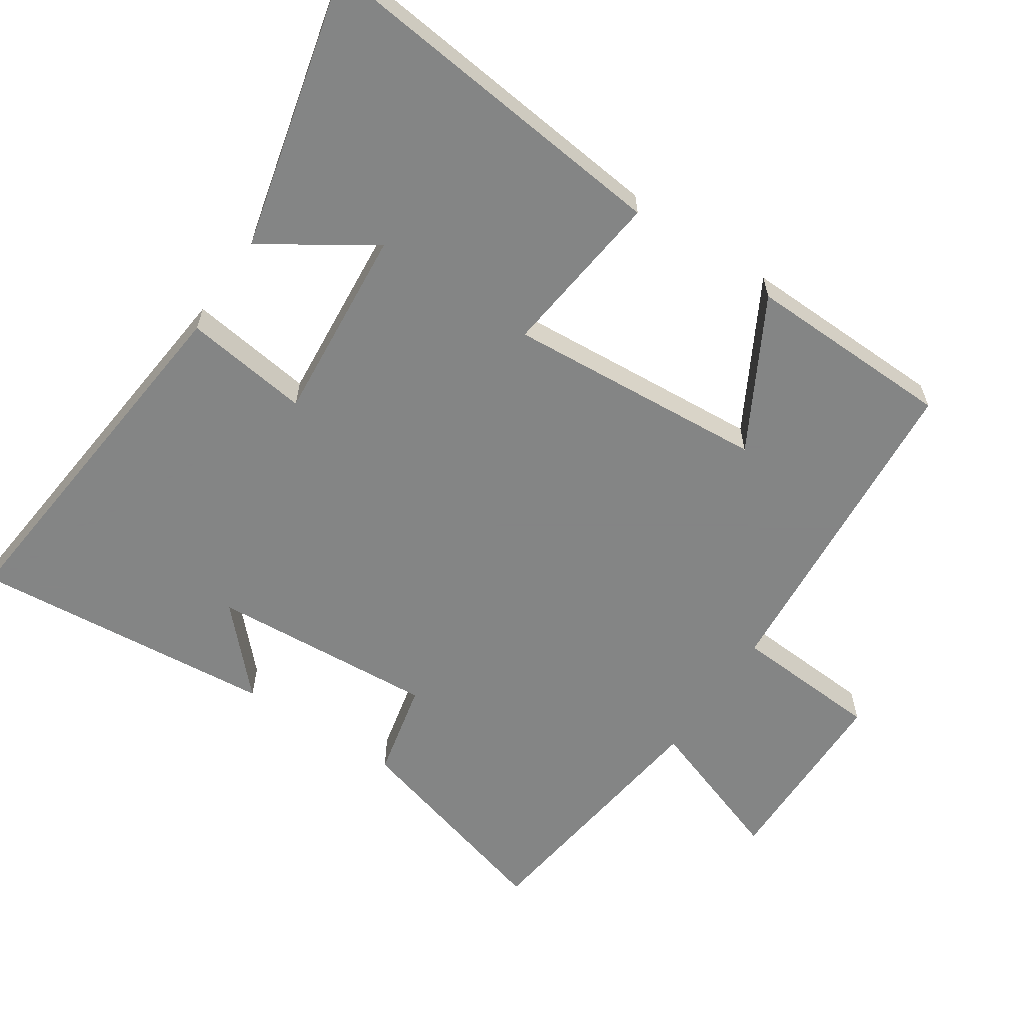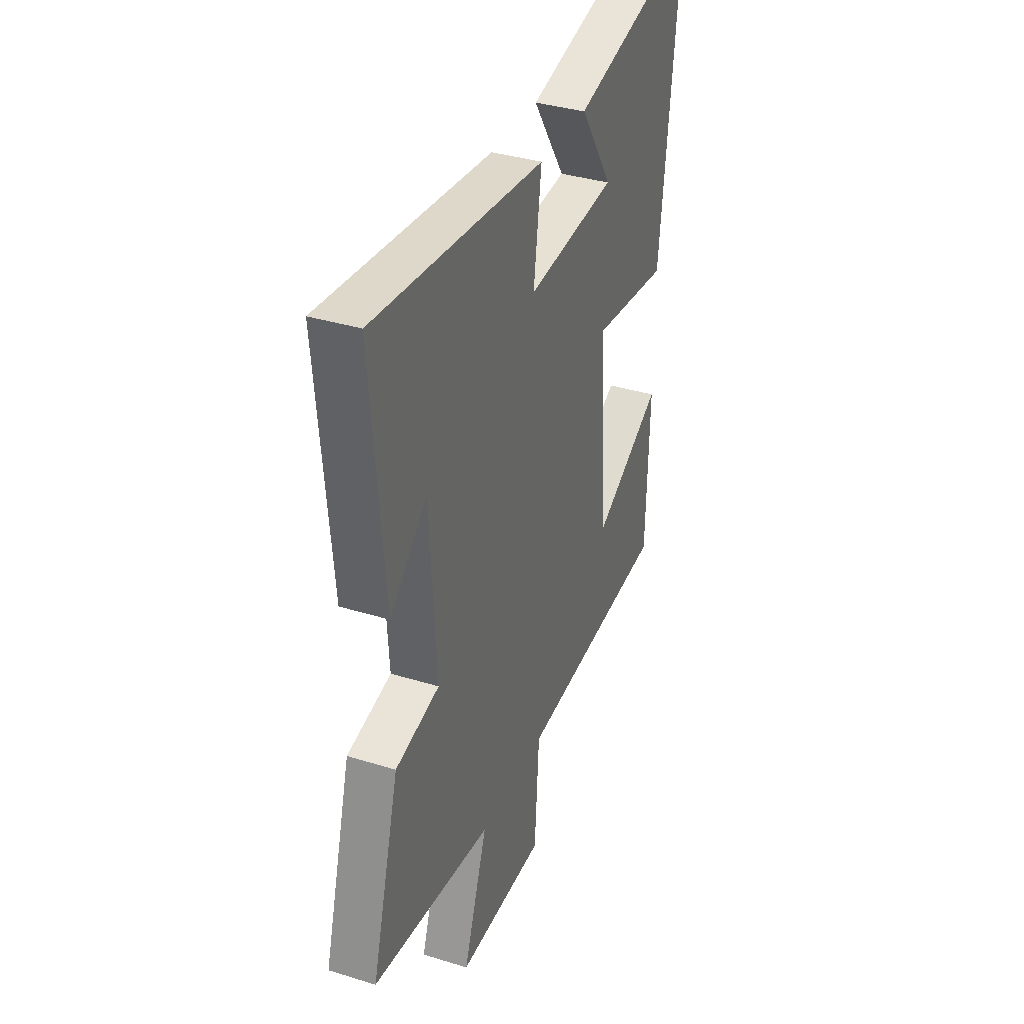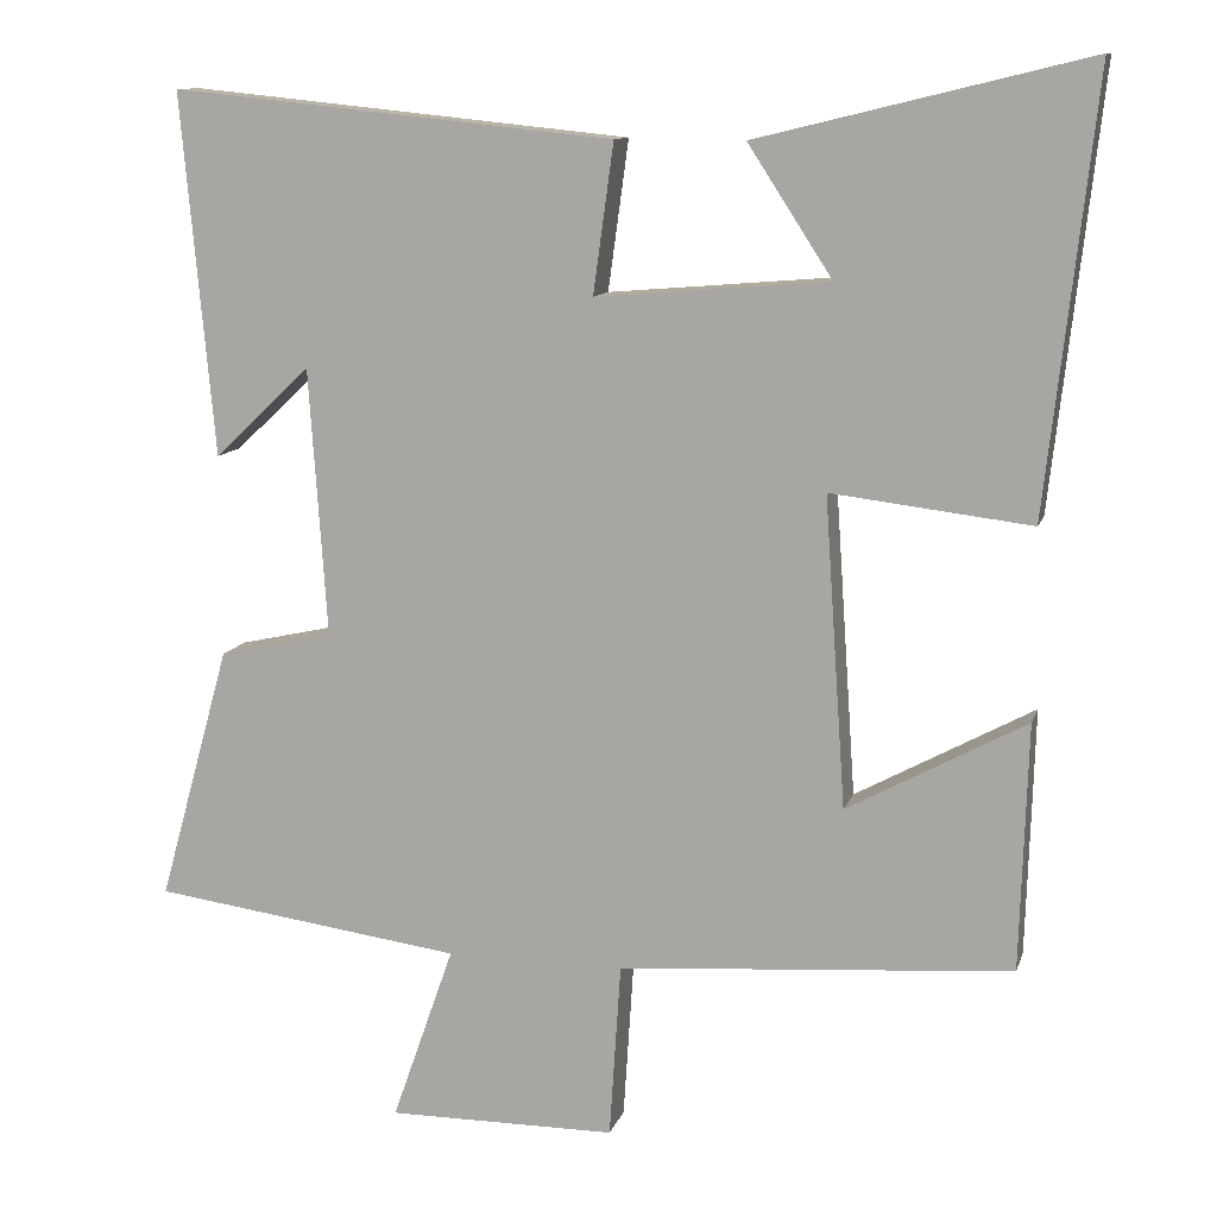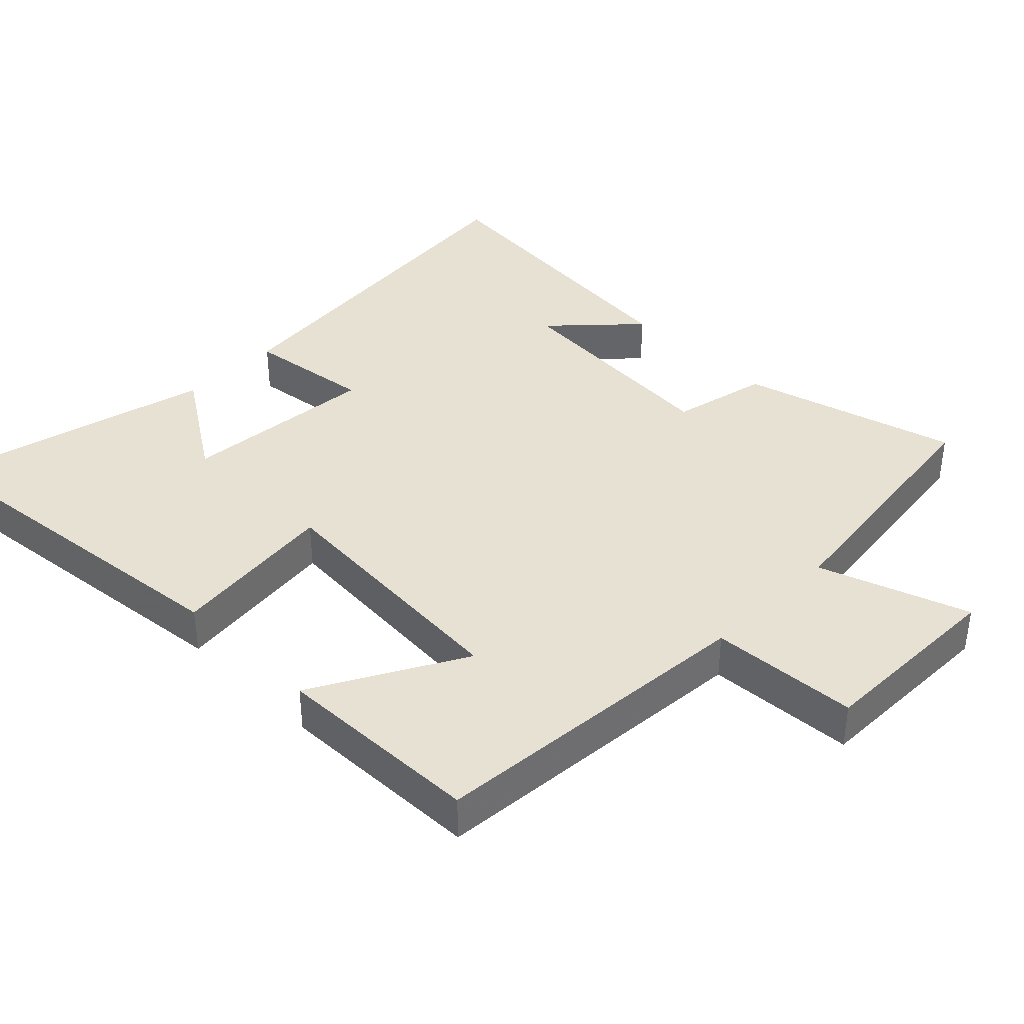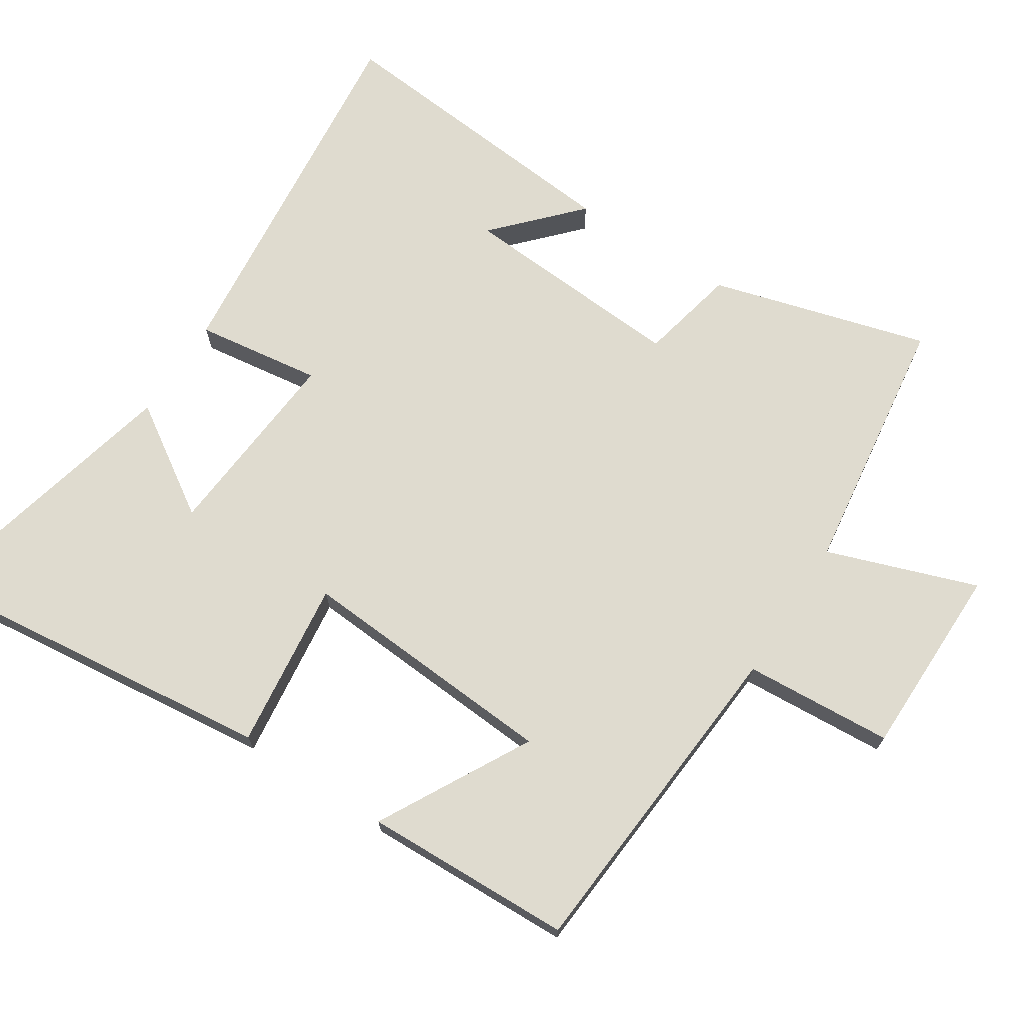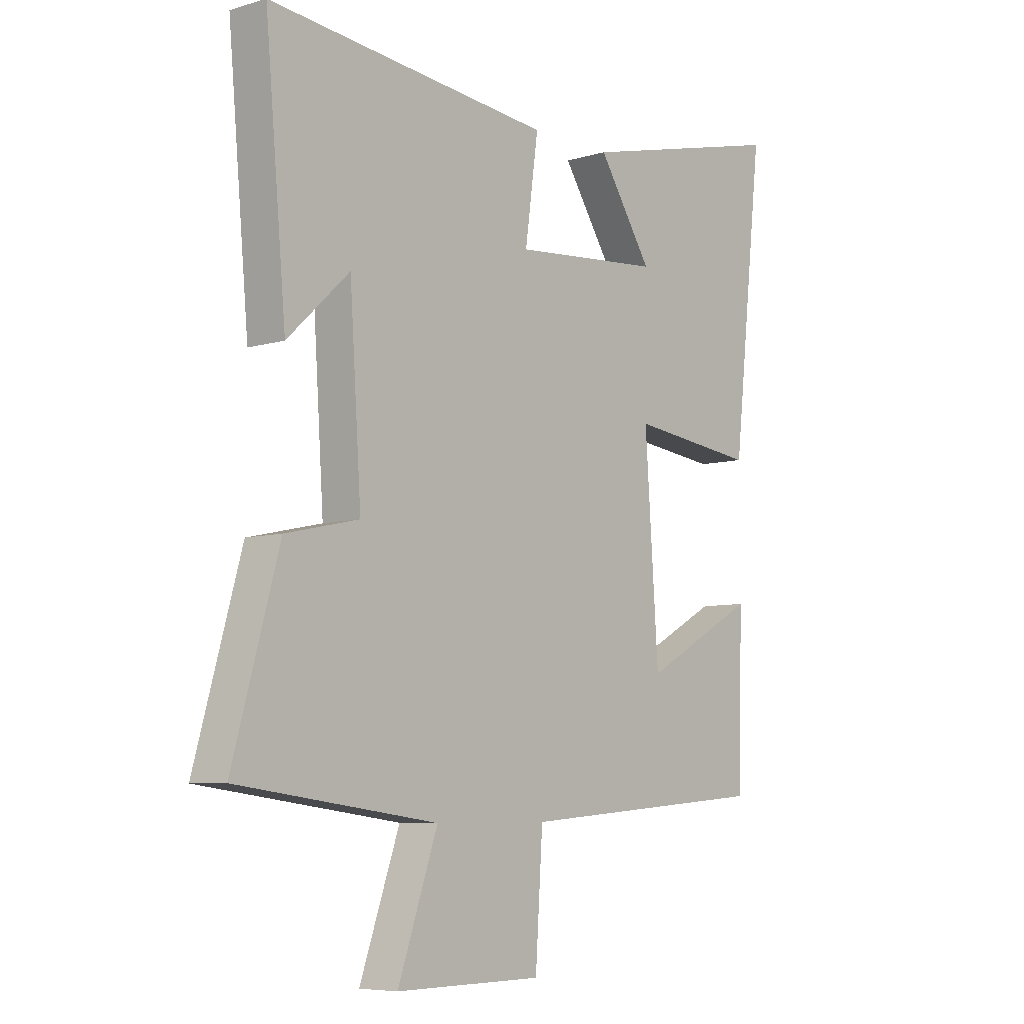
<metadata>
{"format":"obj","ext":"obj","renderer":"f3d","projection":"perspective","resolution":1024,"background":"white","views":[{"elev":-61.6,"azim":56.4,"up":"+Y"},{"elev":36.0,"azim":-67.9,"up":"+Z"},{"elev":11.4,"azim":14.7,"up":"+Z"},{"elev":38.6,"azim":134.9,"up":"+Y"},{"elev":70.5,"azim":122.8,"up":"+Y"},{"elev":-7.0,"azim":-49.3,"up":"+Z"}]}
</metadata>
<code>
v -0.54 0.07 0.555
v 0.001 0.07 0.5
v -0.024 0.07 0.318
v 0.26 0.07 0.342
v 0.157 0.07 0.5
v 0.559 0.07 0.598
v 0.5 0.07 0.069
v 0.256 0.07 0.098
v 0.282 0.07 -0.28
v 0.5 0.07 -0.161
v 0.491 0.07 -0.463
v 0.01 0.07 -0.5
v -0.004 0.07 -0.715
v -0.284 0.07 -0.717
v -0.208 0.07 -0.5
v -0.588 0.07 -0.449
v -0.5 0.07 -0.135
v -0.36 0.07 -0.104
v -0.382 0.07 0.224
v -0.5 0.07 0.113
v -0.54 0 0.555
v 0.001 0 0.5
v -0.024 0 0.318
v 0.26 0 0.342
v 0.157 0 0.5
v 0.559 0 0.598
v 0.5 0 0.069
v 0.256 0 0.098
v 0.282 0 -0.28
v 0.5 0 -0.161
v 0.491 0 -0.463
v 0.01 0 -0.5
v -0.004 0 -0.715
v -0.284 0 -0.717
v -0.208 0 -0.5
v -0.588 0 -0.449
v -0.5 0 -0.135
v -0.36 0 -0.104
v -0.382 0 0.224
v -0.5 0 0.113
f 19 20 1
f 15 16 17 18
f 15 18 19
f 12 13 14 15
f 12 15 19
f 9 10 11 12
f 8 9 12 19
f 4 5 6 7
f 3 4 7 8
f 19 1 2 3
f 3 8 19
f 21 40 39
f 38 37 36 35
f 39 38 35
f 35 34 33 32
f 39 35 32
f 32 31 30 29
f 39 32 29 28
f 27 26 25 24
f 28 27 24 23
f 23 22 21 39
f 39 28 23
f 1 21 22 2
f 2 22 23 3
f 3 23 24 4
f 4 24 25 5
f 5 25 26 6
f 6 26 27 7
f 7 27 28 8
f 8 28 29 9
f 9 29 30 10
f 10 30 31 11
f 11 31 32 12
f 12 32 33 13
f 13 33 34 14
f 14 34 35 15
f 15 35 36 16
f 16 36 37 17
f 17 37 38 18
f 18 38 39 19
f 19 39 40 20
f 20 40 21 1

</code>
